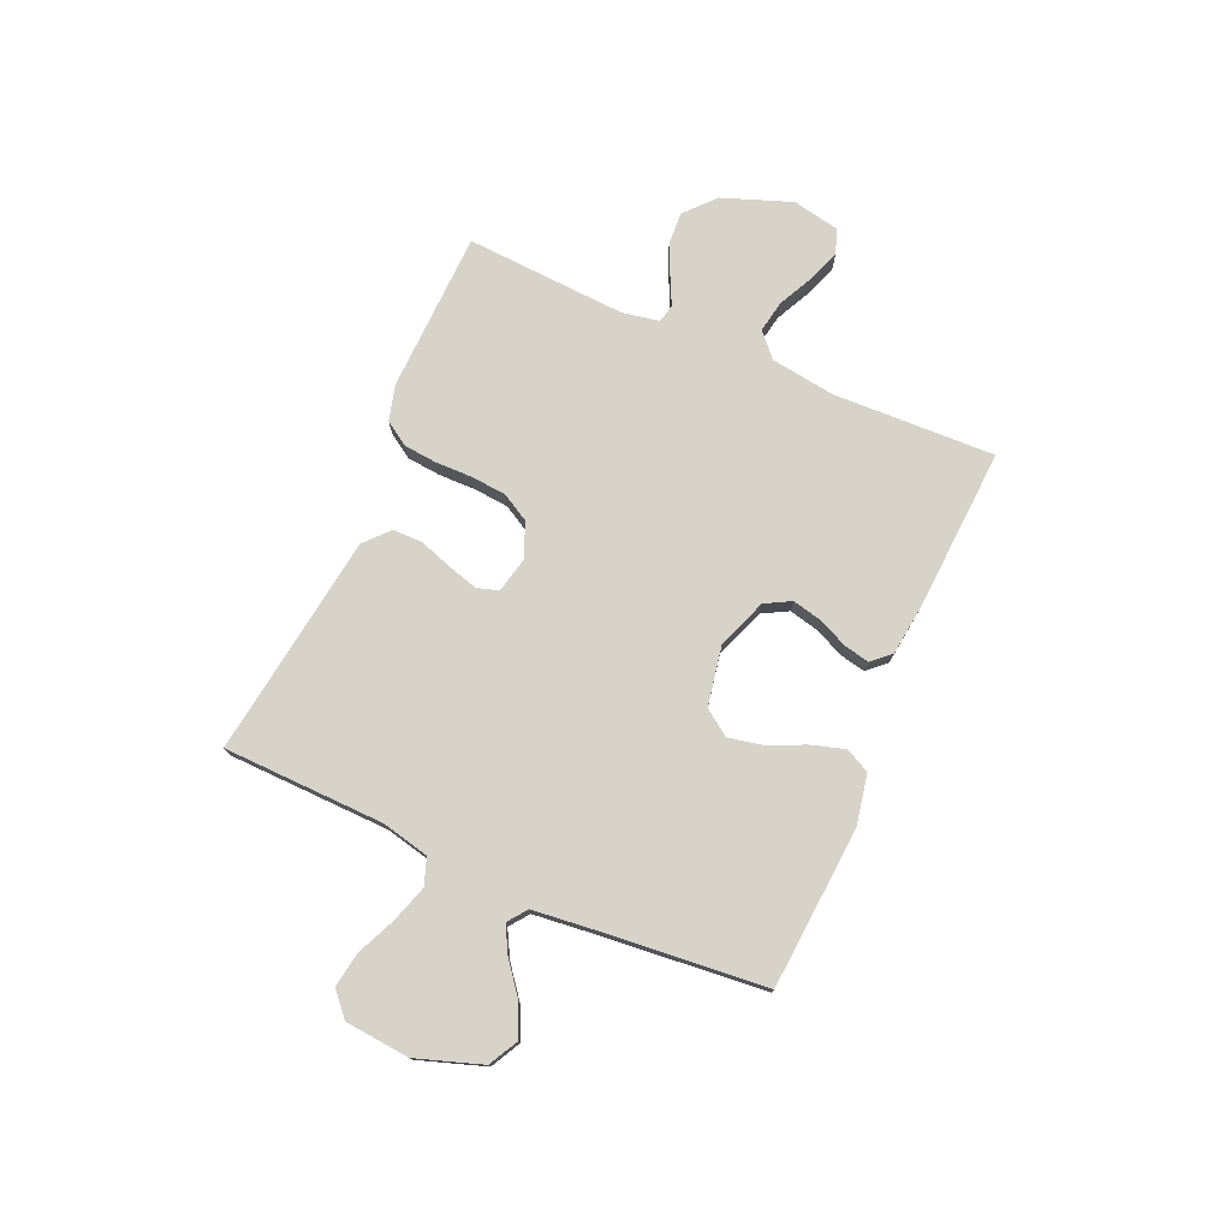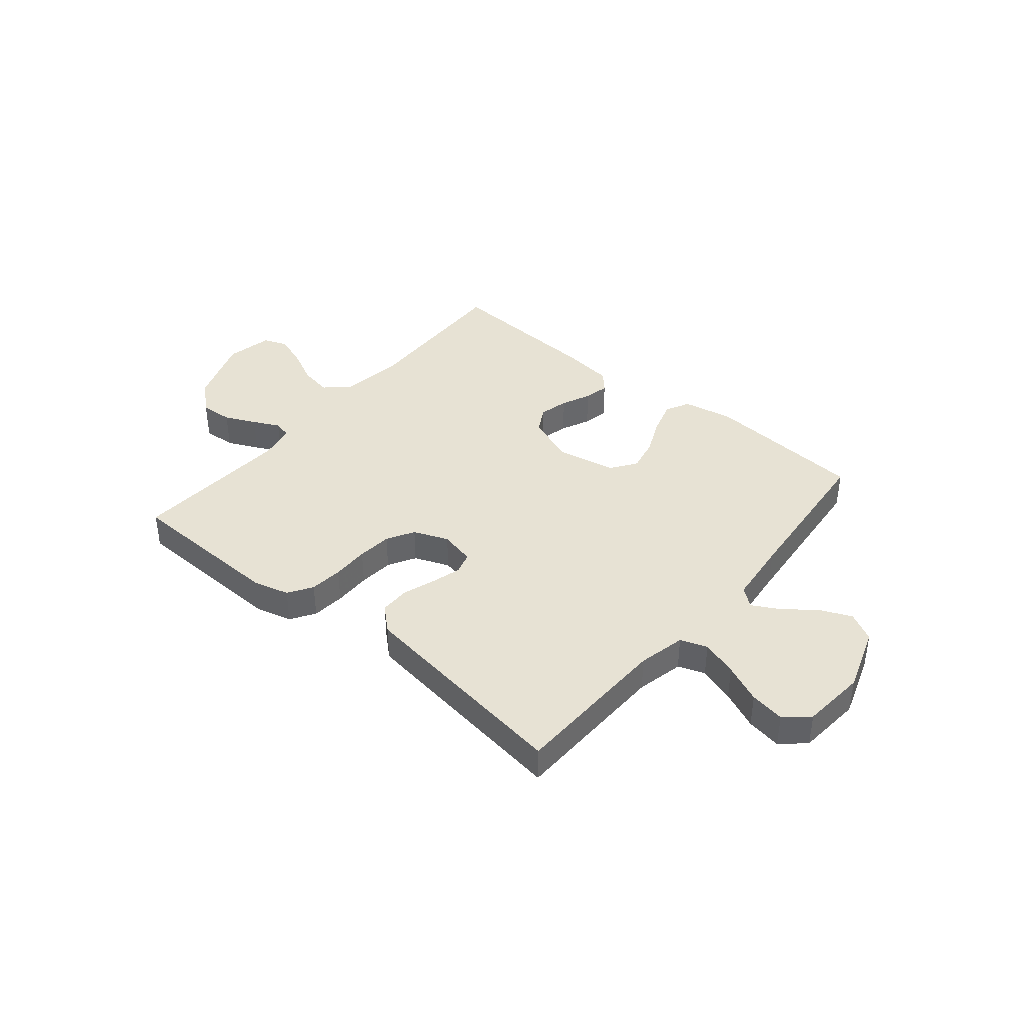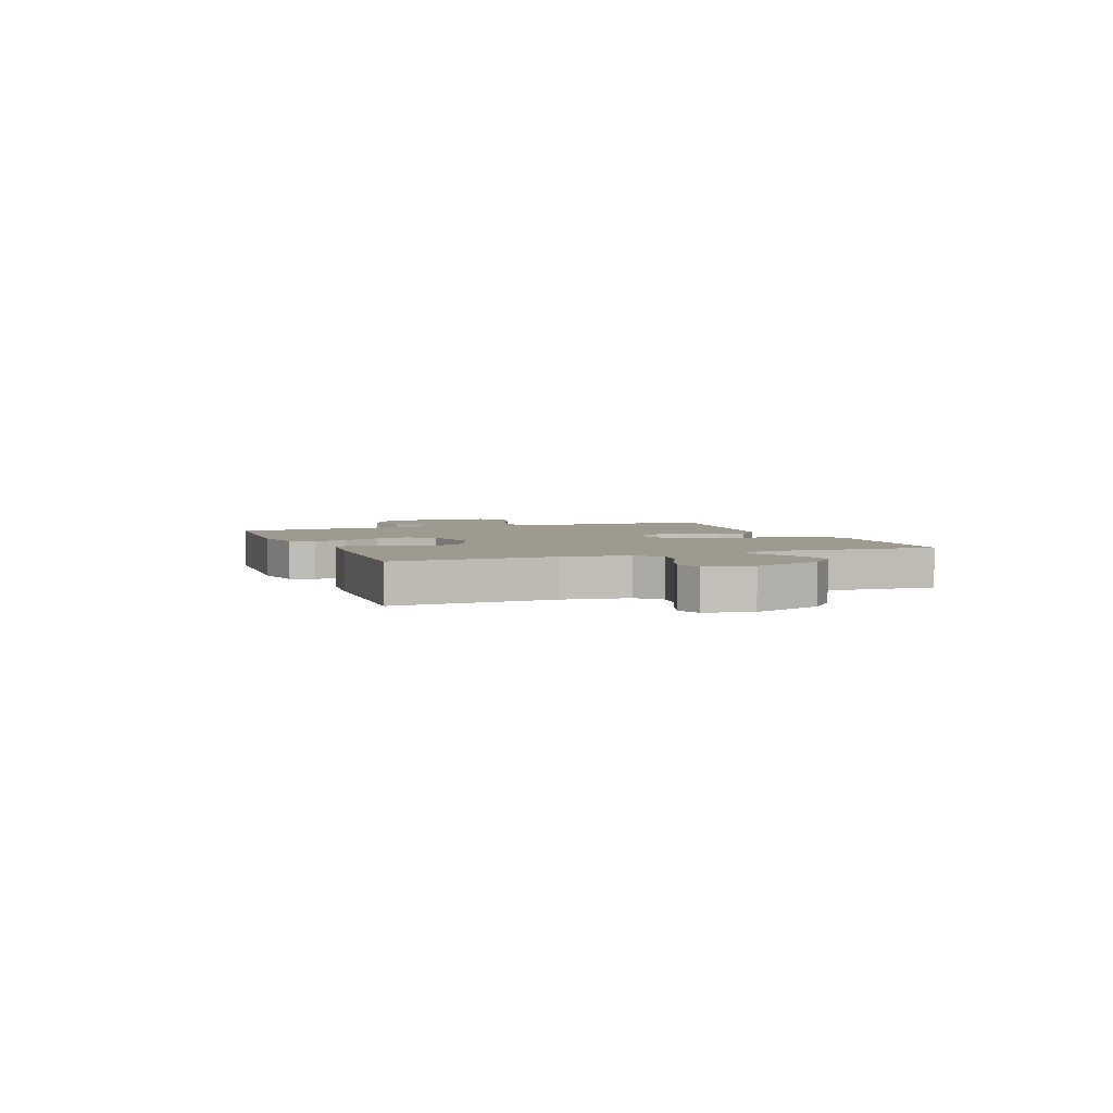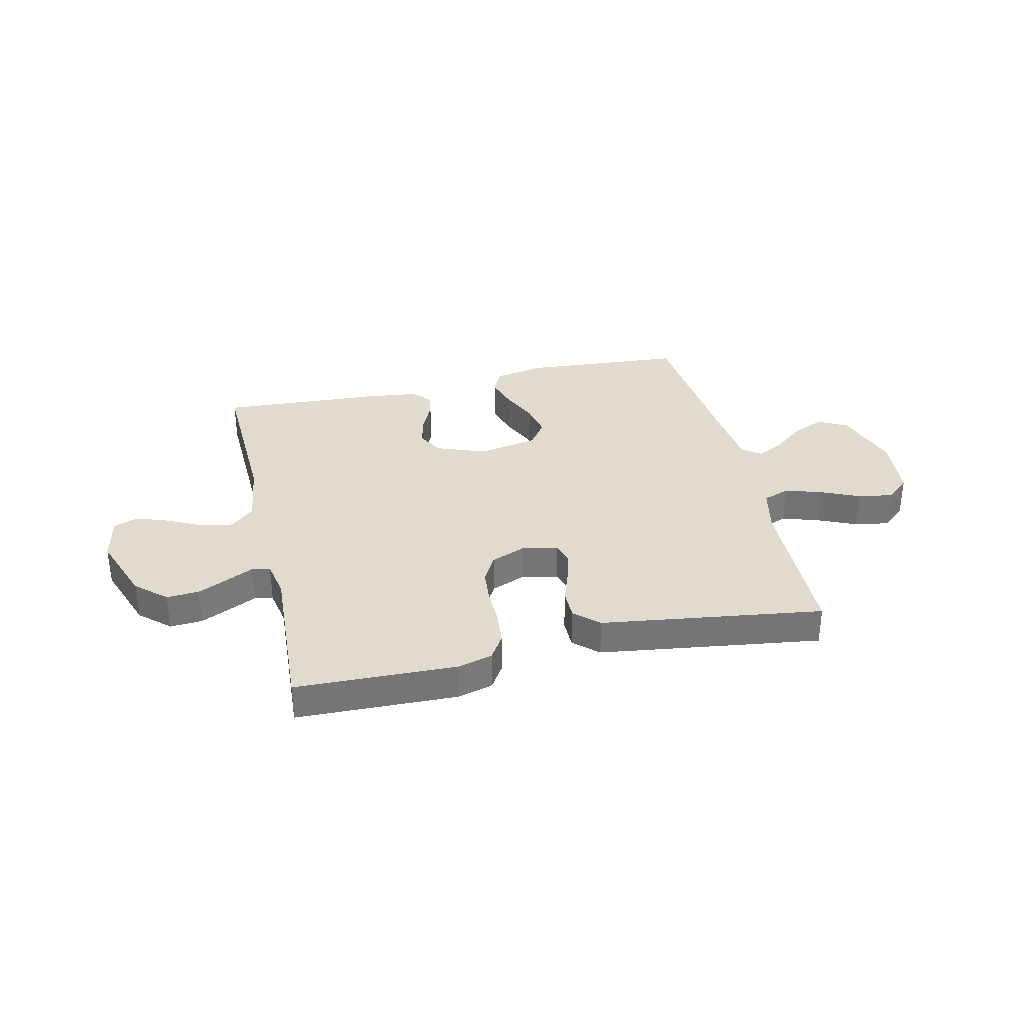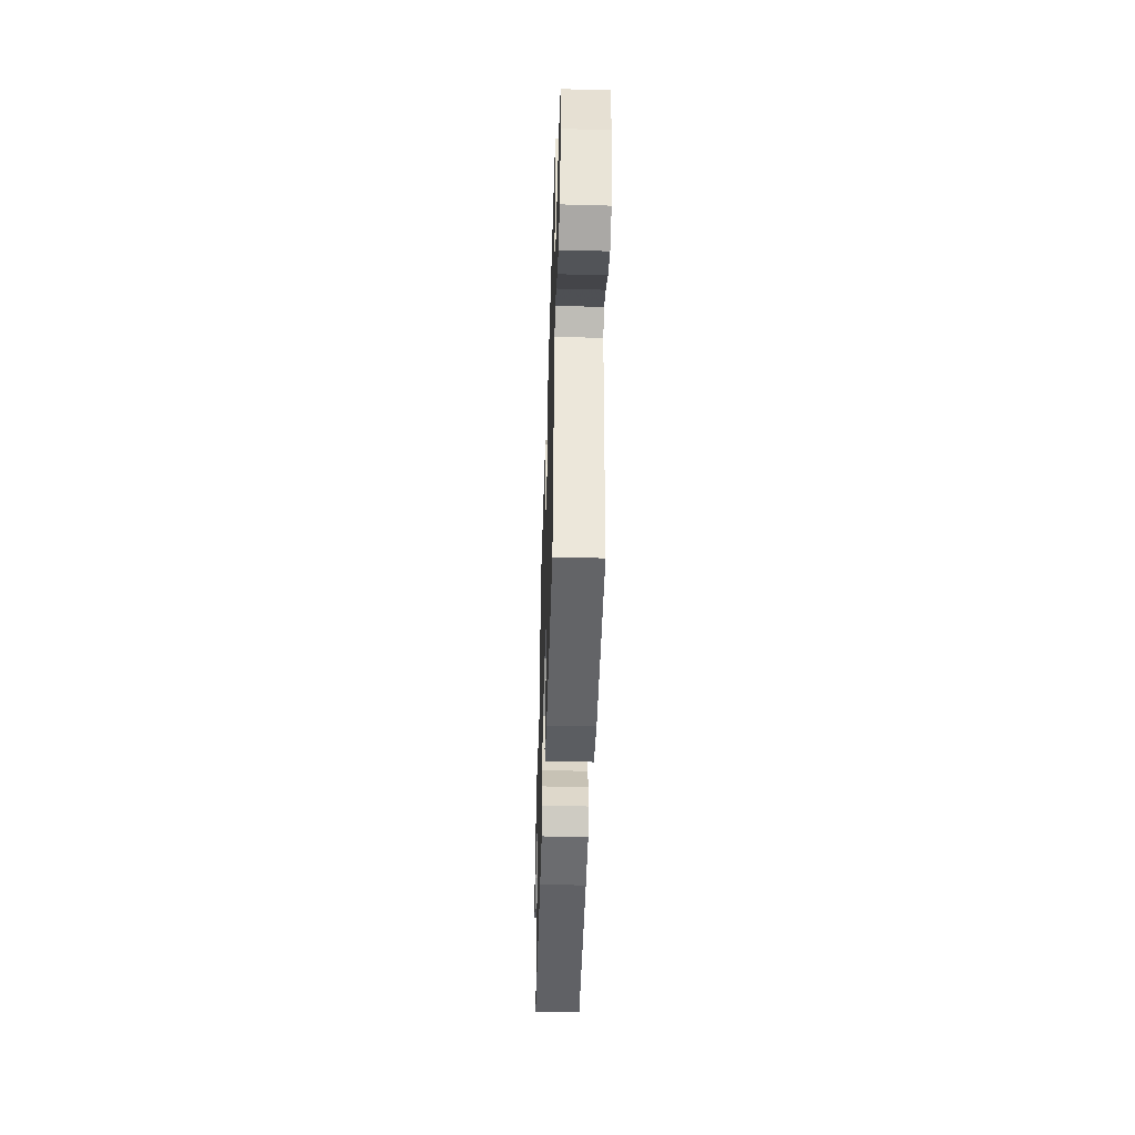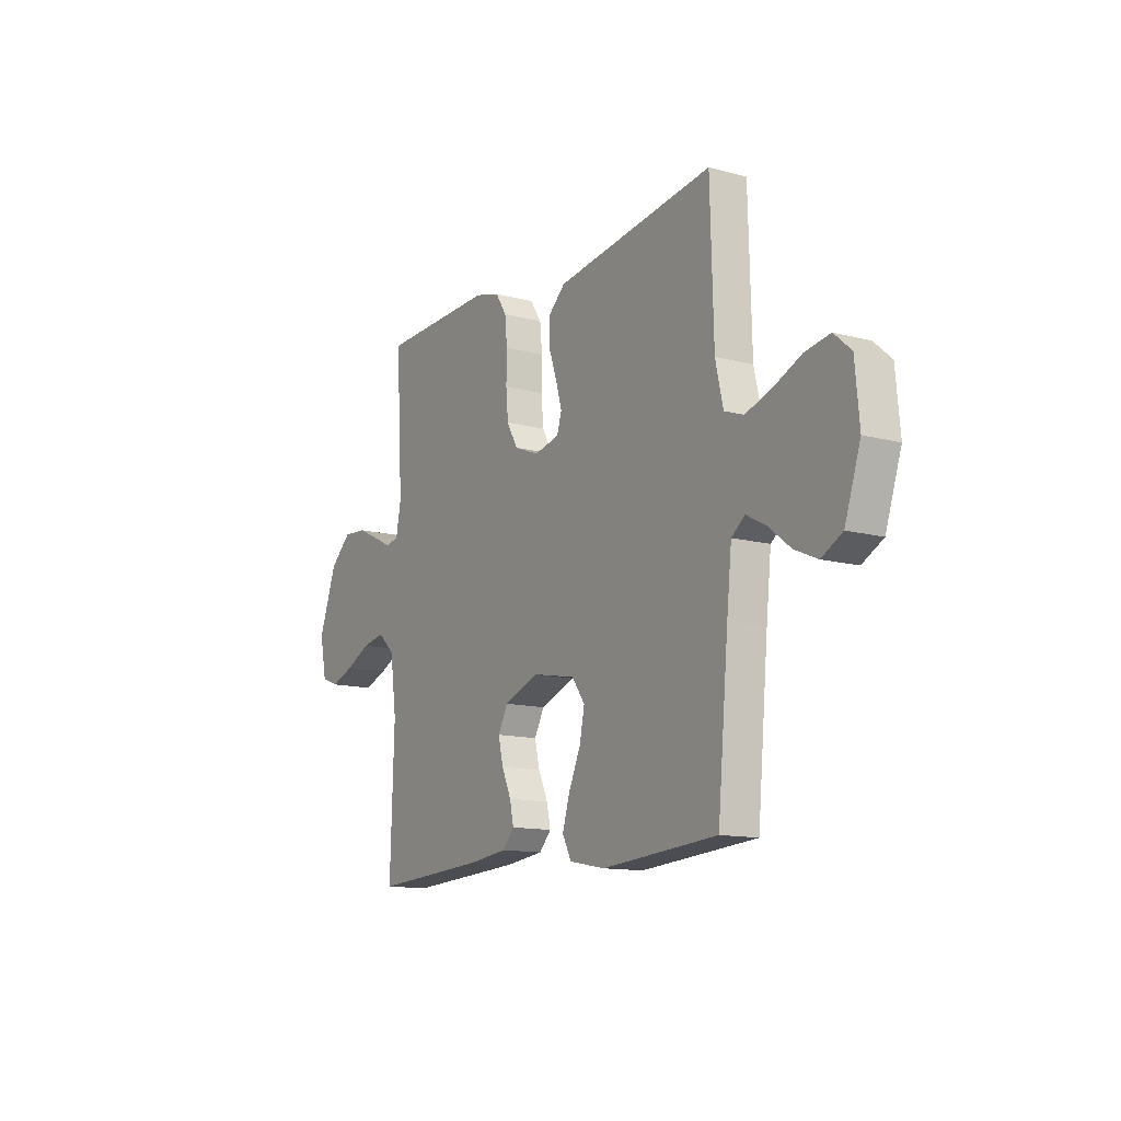
<metadata>
{"format":"obj","ext":"obj","renderer":"f3d","projection":"perspective","resolution":1024,"background":"white","views":[{"elev":75.9,"azim":113.6,"up":"+Y"},{"elev":39.9,"azim":39.7,"up":"+Y"},{"elev":3.7,"azim":-111.3,"up":"+Y"},{"elev":33.9,"azim":-13.0,"up":"+Y"},{"elev":-46.8,"azim":88.2,"up":"+Z"},{"elev":-12.9,"azim":58.4,"up":"+Z"}]}
</metadata>
<code>
v 0.5 0.07 0.5
v 0.508 0.07 0.2
v 0.528 0.07 0.112
v 0.578 0.07 0.094
v 0.646 0.07 0.116
v 0.718 0.07 0.148
v 0.783 0.07 0.159
v 0.827 0.07 0.12
v 0.838 0.07 0
v 0.797 0.07 -0.122
v 0.743 0.07 -0.151
v 0.684 0.07 -0.125
v 0.626 0.07 -0.08
v 0.576 0.07 -0.053
v 0.541 0.07 -0.08
v 0.528 0.07 -0.2
v 0.5 0.07 -0.5
v 0.2 0.07 -0.523
v 0.106 0.07 -0.505
v 0.083 0.07 -0.46
v 0.102 0.07 -0.397
v 0.133 0.07 -0.328
v 0.146 0.07 -0.265
v 0.112 0.07 -0.217
v 0 0.07 -0.196
v -0.092 0.07 -0.231
v -0.118 0.07 -0.279
v -0.105 0.07 -0.334
v -0.08 0.07 -0.389
v -0.07 0.07 -0.436
v -0.101 0.07 -0.47
v -0.2 0.07 -0.482
v -0.5 0.07 -0.5
v -0.49 0.07 -0.2
v -0.507 0.07 -0.079
v -0.551 0.07 -0.039
v -0.611 0.07 -0.05
v -0.676 0.07 -0.082
v -0.737 0.07 -0.104
v -0.782 0.07 -0.087
v -0.8 0.07 0
v -0.753 0.07 0.129
v -0.697 0.07 0.179
v -0.636 0.07 0.175
v -0.578 0.07 0.148
v -0.529 0.07 0.124
v -0.495 0.07 0.132
v -0.482 0.07 0.2
v -0.5 0.07 0.5
v -0.2 0.07 0.509
v -0.134 0.07 0.491
v -0.105 0.07 0.446
v -0.099 0.07 0.384
v -0.1 0.07 0.315
v -0.094 0.07 0.25
v -0.065 0.07 0.199
v 0 0.07 0.173
v 0.066 0.07 0.188
v 0.078 0.07 0.228
v 0.062 0.07 0.284
v 0.041 0.07 0.345
v 0.041 0.07 0.401
v 0.086 0.07 0.442
v 0.2 0.07 0.458
v 0.5 0 0.5
v 0.508 0 0.2
v 0.528 0 0.112
v 0.578 0 0.094
v 0.646 0 0.116
v 0.718 0 0.148
v 0.783 0 0.159
v 0.827 0 0.12
v 0.838 0 0
v 0.797 0 -0.122
v 0.743 0 -0.151
v 0.684 0 -0.125
v 0.626 0 -0.08
v 0.576 0 -0.053
v 0.541 0 -0.08
v 0.528 0 -0.2
v 0.5 0 -0.5
v 0.2 0 -0.523
v 0.106 0 -0.505
v 0.083 0 -0.46
v 0.102 0 -0.397
v 0.133 0 -0.328
v 0.146 0 -0.265
v 0.112 0 -0.217
v 0 0 -0.196
v -0.092 0 -0.231
v -0.118 0 -0.279
v -0.105 0 -0.334
v -0.08 0 -0.389
v -0.07 0 -0.436
v -0.101 0 -0.47
v -0.2 0 -0.482
v -0.5 0 -0.5
v -0.49 0 -0.2
v -0.507 0 -0.079
v -0.551 0 -0.039
v -0.611 0 -0.05
v -0.676 0 -0.082
v -0.737 0 -0.104
v -0.782 0 -0.087
v -0.8 0 0
v -0.753 0 0.129
v -0.697 0 0.179
v -0.636 0 0.175
v -0.578 0 0.148
v -0.529 0 0.124
v -0.495 0 0.132
v -0.482 0 0.2
v -0.5 0 0.5
v -0.2 0 0.509
v -0.134 0 0.491
v -0.105 0 0.446
v -0.099 0 0.384
v -0.1 0 0.315
v -0.094 0 0.25
v -0.065 0 0.199
v 0 0 0.173
v 0.066 0 0.188
v 0.078 0 0.228
v 0.062 0 0.284
v 0.041 0 0.345
v 0.041 0 0.401
v 0.086 0 0.442
v 0.2 0 0.458
f 64 1 2
f 63 64 2
f 62 63 2
f 61 62 2
f 60 61 2
f 59 60 2 3
f 58 59 3 4
f 57 58 4
f 52 53 54
f 51 52 54
f 50 51 54
f 49 50 54
f 48 49 54
f 47 48 54 55
f 44 45 46
f 43 44 46
f 42 43 46
f 41 42 46
f 40 41 46
f 39 40 46
f 38 39 46
f 37 38 46
f 36 37 46 47
f 47 55 56
f 36 47 56
f 35 36 56
f 32 33 34
f 31 32 34
f 30 31 34
f 29 30 34
f 28 29 34
f 27 28 34 35
f 20 21 22
f 19 20 22
f 18 19 22
f 17 18 22
f 16 17 22
f 15 16 22 23
f 14 15 23 24
f 11 12 13
f 10 11 13
f 9 10 13
f 8 9 13
f 7 8 13
f 6 7 13
f 5 6 13
f 4 5 13 14
f 14 24 25
f 4 14 25
f 57 4 25
f 35 56 57
f 27 35 57
f 26 27 57
f 25 26 57
f 66 65 128
f 66 128 127
f 66 127 126
f 66 126 125
f 66 125 124
f 67 66 124 123
f 68 67 123 122
f 68 122 121
f 118 117 116
f 118 116 115
f 118 115 114
f 118 114 113
f 118 113 112
f 119 118 112 111
f 110 109 108
f 110 108 107
f 110 107 106
f 110 106 105
f 110 105 104
f 110 104 103
f 110 103 102
f 110 102 101
f 111 110 101 100
f 120 119 111
f 120 111 100
f 120 100 99
f 98 97 96
f 98 96 95
f 98 95 94
f 98 94 93
f 98 93 92
f 99 98 92 91
f 86 85 84
f 86 84 83
f 86 83 82
f 86 82 81
f 86 81 80
f 87 86 80 79
f 88 87 79 78
f 77 76 75
f 77 75 74
f 77 74 73
f 77 73 72
f 77 72 71
f 77 71 70
f 77 70 69
f 78 77 69 68
f 89 88 78
f 89 78 68
f 89 68 121
f 121 120 99
f 121 99 91
f 121 91 90
f 121 90 89
f 1 65 66 2
f 2 66 67 3
f 3 67 68 4
f 4 68 69 5
f 5 69 70 6
f 6 70 71 7
f 7 71 72 8
f 8 72 73 9
f 9 73 74 10
f 10 74 75 11
f 11 75 76 12
f 12 76 77 13
f 13 77 78 14
f 14 78 79 15
f 15 79 80 16
f 16 80 81 17
f 17 81 82 18
f 18 82 83 19
f 19 83 84 20
f 20 84 85 21
f 21 85 86 22
f 22 86 87 23
f 23 87 88 24
f 24 88 89 25
f 25 89 90 26
f 26 90 91 27
f 27 91 92 28
f 28 92 93 29
f 29 93 94 30
f 30 94 95 31
f 31 95 96 32
f 32 96 97 33
f 33 97 98 34
f 34 98 99 35
f 35 99 100 36
f 36 100 101 37
f 37 101 102 38
f 38 102 103 39
f 39 103 104 40
f 40 104 105 41
f 41 105 106 42
f 42 106 107 43
f 43 107 108 44
f 44 108 109 45
f 45 109 110 46
f 46 110 111 47
f 47 111 112 48
f 48 112 113 49
f 49 113 114 50
f 50 114 115 51
f 51 115 116 52
f 52 116 117 53
f 53 117 118 54
f 54 118 119 55
f 55 119 120 56
f 56 120 121 57
f 57 121 122 58
f 58 122 123 59
f 59 123 124 60
f 60 124 125 61
f 61 125 126 62
f 62 126 127 63
f 63 127 128 64
f 64 128 65 1

</code>
